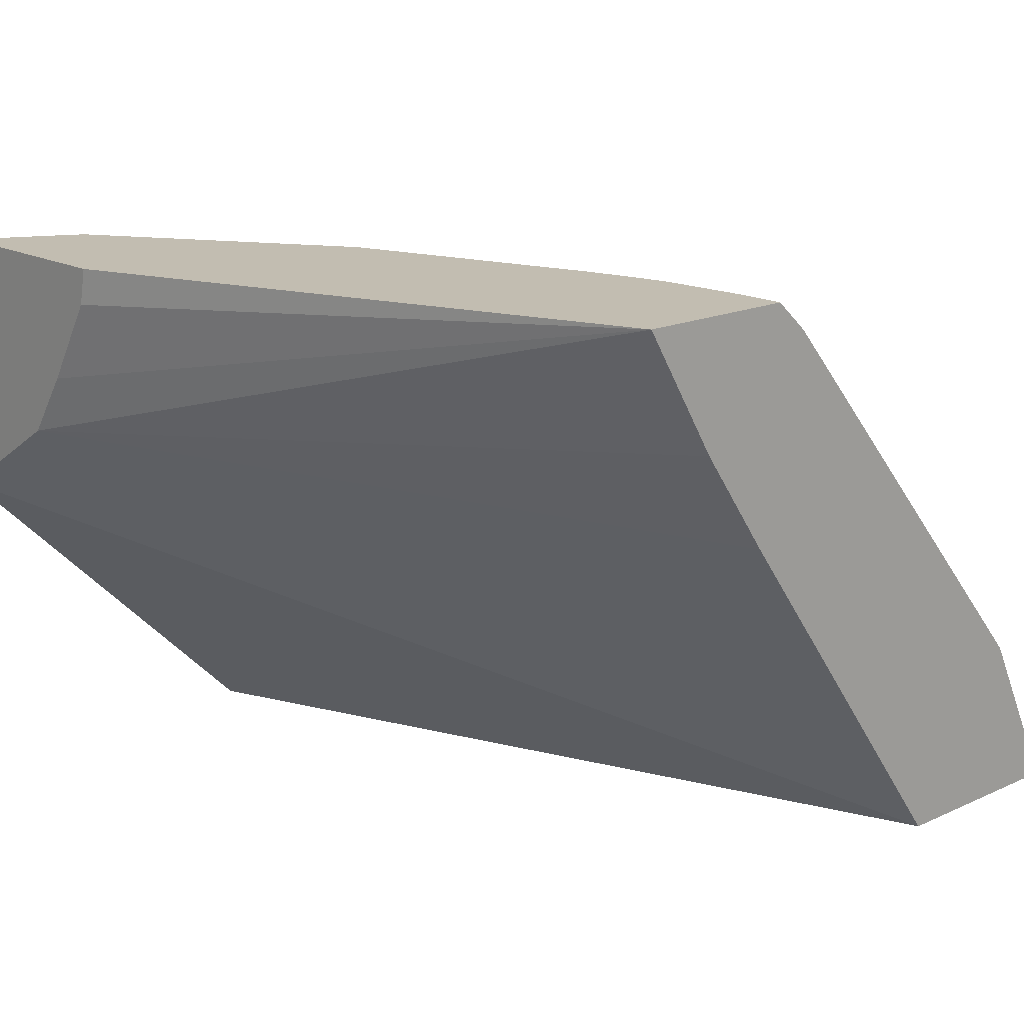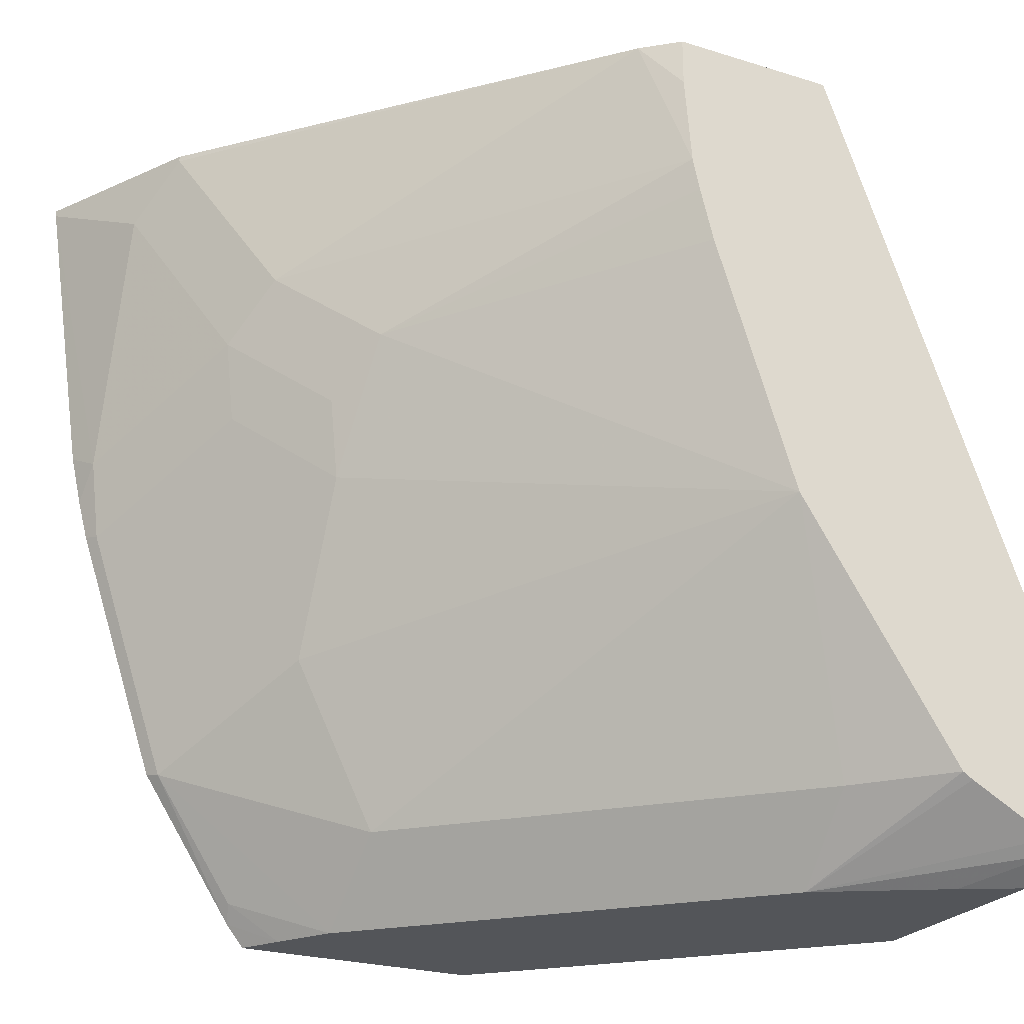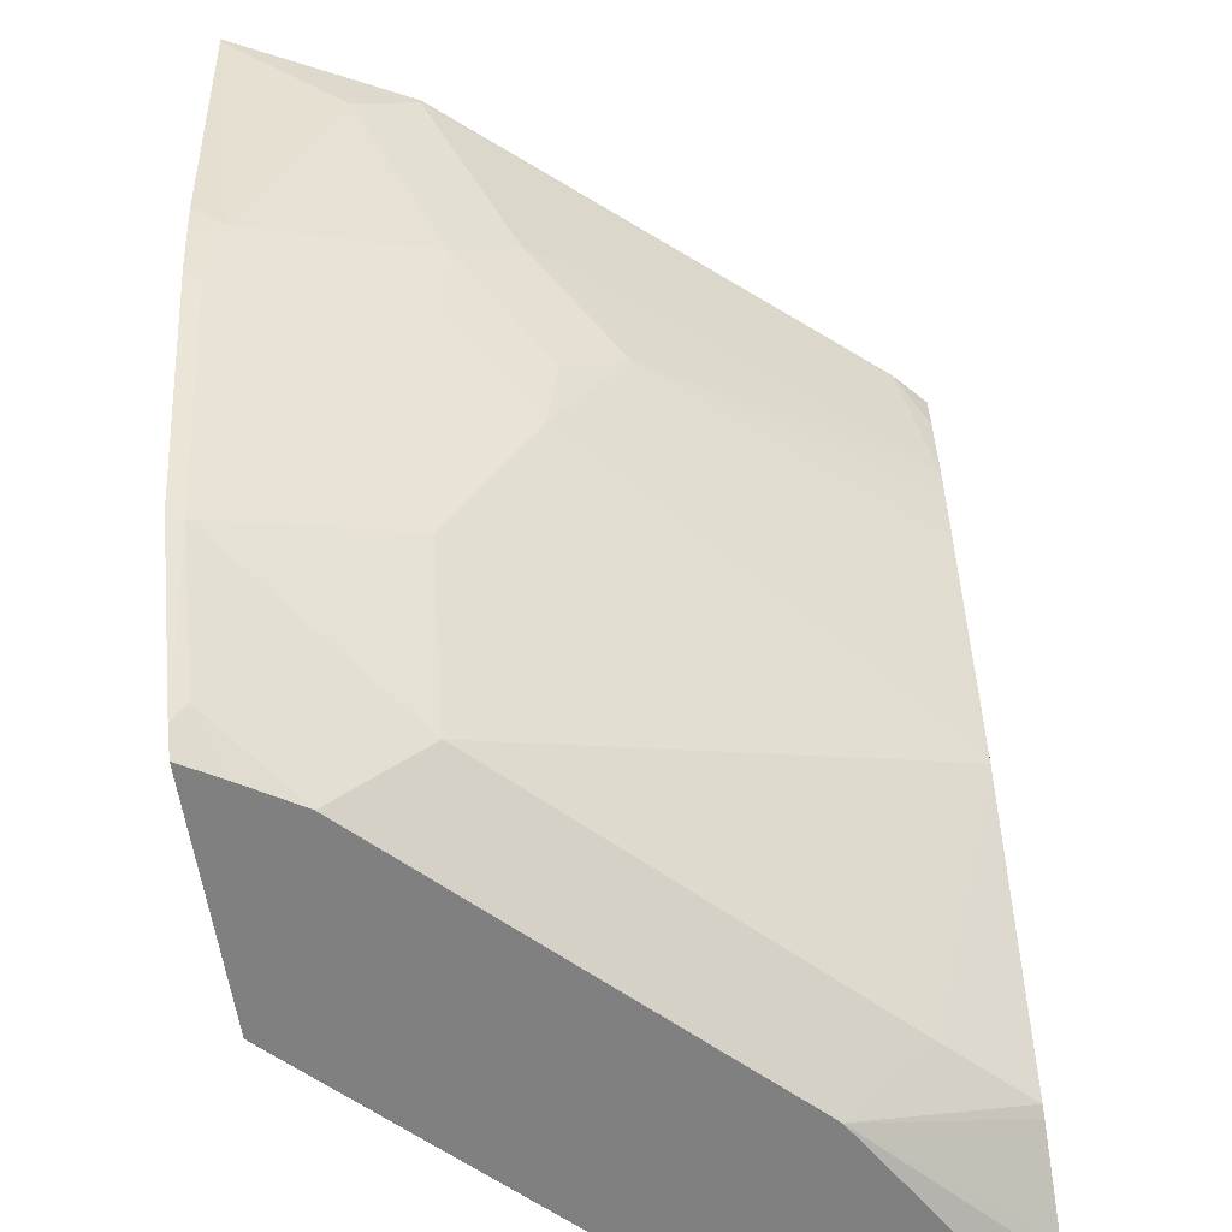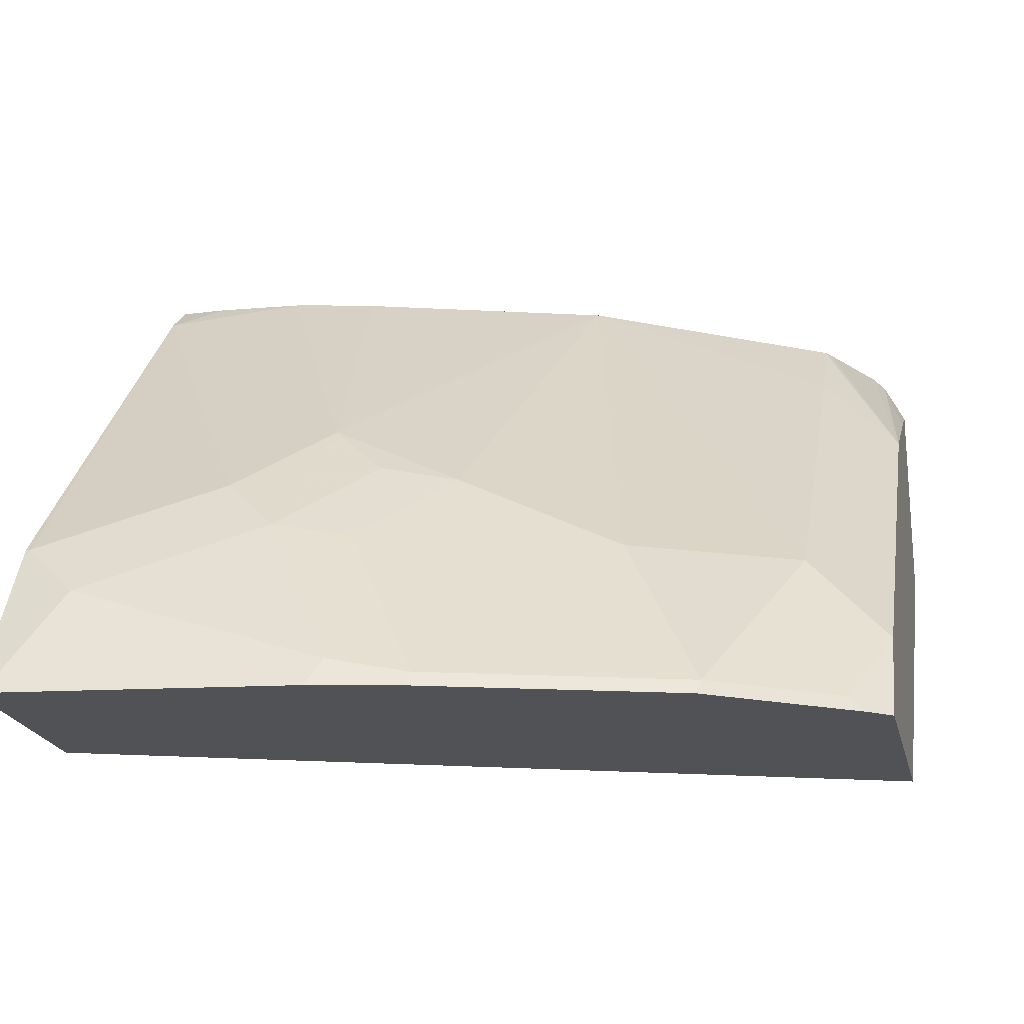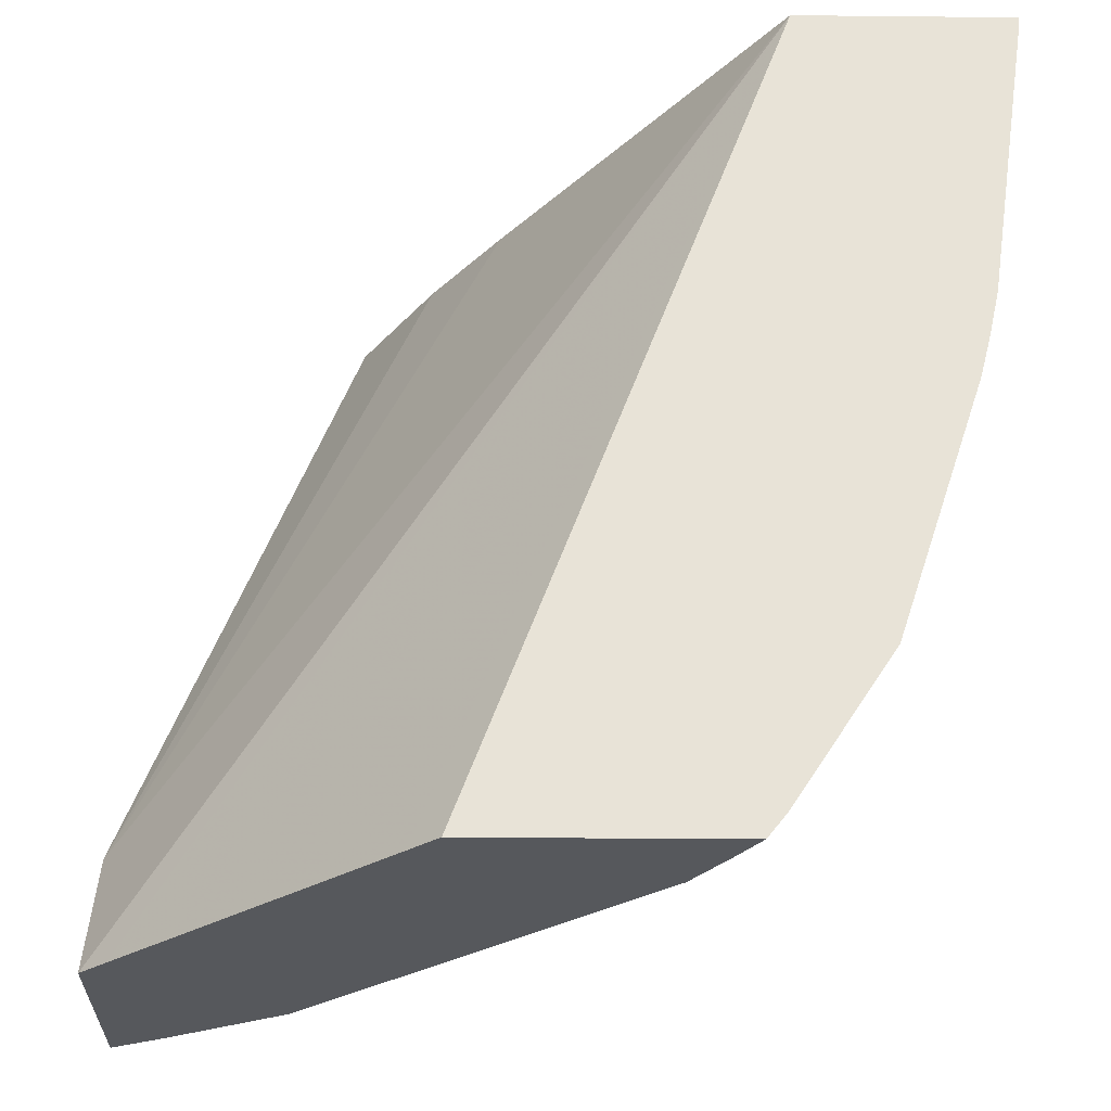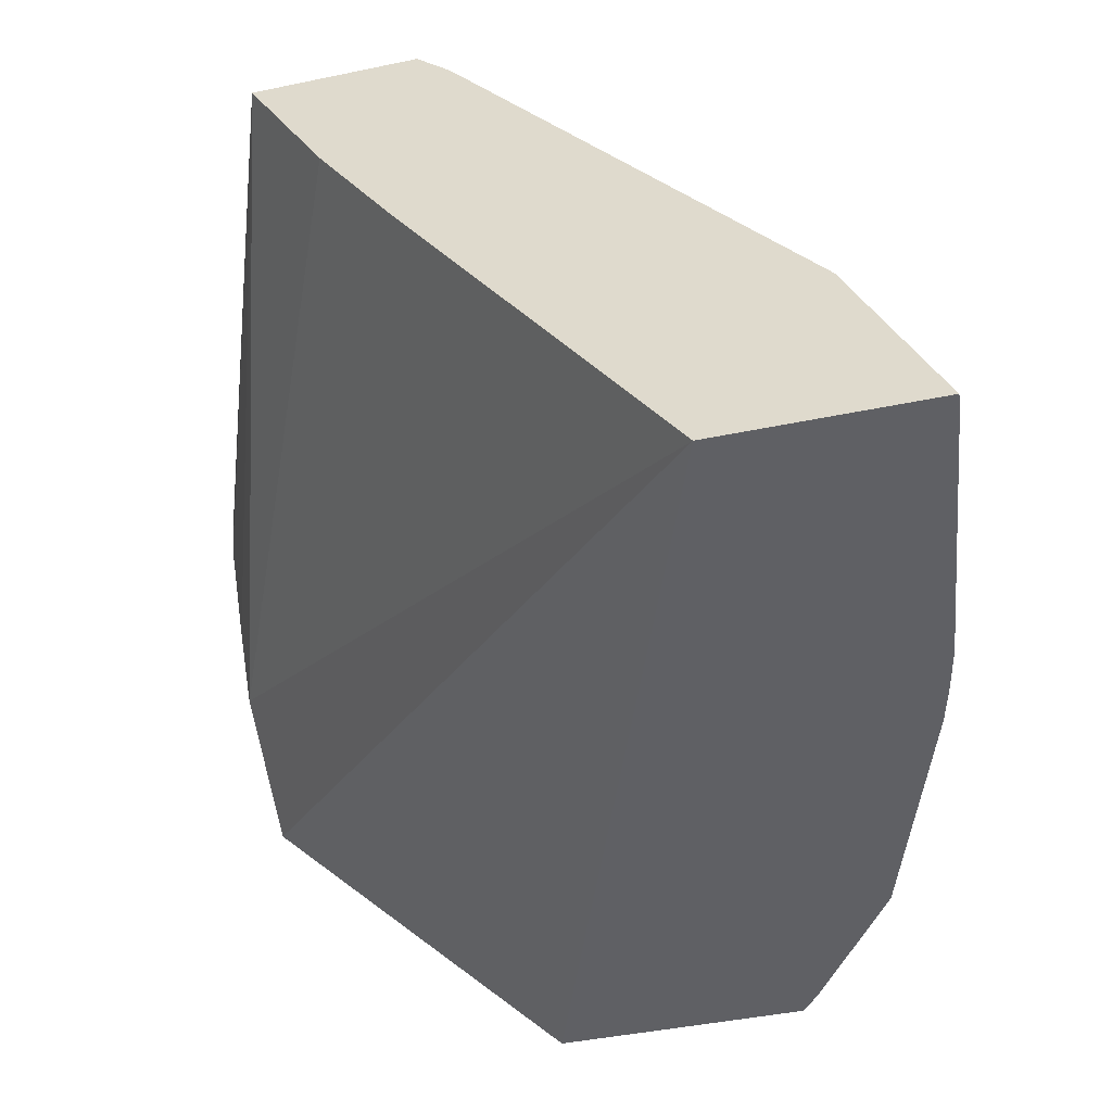
<metadata>
{"format":"obj","ext":"obj","renderer":"f3d","projection":"perspective","resolution":1024,"background":"white","views":[{"elev":17.0,"azim":-42.5,"up":"+Y"},{"elev":-24.5,"azim":153.0,"up":"+Z"},{"elev":-60.1,"azim":98.6,"up":"+Z"},{"elev":-21.0,"azim":103.0,"up":"+Y"},{"elev":-27.7,"azim":-0.9,"up":"+Z"},{"elev":-43.8,"azim":13.8,"up":"+Y"}]}
</metadata>
<code>
v 0.2695 0.08179 -0.3762
v 0.2695 0.1196 -0.3145
v 0.2695 0.177 -0.3762
v 0.2819 0.06942 -0.3762
v 0.5459 -0.06164 -0.02208
v 0.2695 0.1471 -0.2954
v 0.4292 0.09809 -0.02208
v 0.3972 0.1438 -0.02208
v 0.363 0.2001 -0.02208
v 0.2695 0.1959 -0.3667
v 0.2943 0.1631 -0.3762
v 0.4005 -0.04924 -0.3762
v 0.413 -0.06164 -0.3762
v 0.6378 -0.06164 -0.02208
v 0.2695 0.1839 -0.2725
v 0.2695 0.2001 -0.2689
v 0.4366 0.2001 -0.02208
v 0.2695 0.2001 -0.3623
v 0.2737 0.2001 -0.3615
v 0.3477 0.1305 -0.3762
v 0.4253 -0.06164 -0.3762
v 0.6378 -0.06164 -0.02485
v 0.6033 0.007375 -0.02208
v 0.4366 0.2001 -0.04329
v 0.4514 0.1867 -0.02208
v 0.3104 0.2001 -0.342
v 0.315 0.2001 -0.3391
v 0.3495 0.1655 -0.3403
v 0.3495 0.1287 -0.3762
v 0.4878 -0.06164 -0.3762
v 0.6194 -0.06164 -0.1531
v 0.6131 -0.04903 -0.1594
v 0.6131 -0.01225 -0.04908
v 0.6009 0.01227 -0.02454
v 0.6009 0.01227 -0.02208
v 0.4334 0.2001 -0.08166
v 0.5641 0.04905 -0.09813
v 0.3874 0.2001 -0.2294
v 0.4213 0.057 -0.3762
v 0.4599 0.0552 -0.3403
v 0.5132 -0.04417 -0.3762
v 0.5233 -0.06164 -0.3762
v 0.6147 -0.06164 -0.1744
v 0.607 -0.05518 -0.1932
v 0.5764 0.02454 -0.1226
v 0.4303 0.2001 -0.09584
v 0.5273 0.08584 -0.1349
v 0.4242 0.2001 -0.119
v 0.5334 0.0552 -0.1932
v 0.5334 0.01842 -0.2667
v 0.4966 0.01842 -0.3403
v 0.4984 -0.02016 -0.3762
v 0.5334 -0.05518 -0.3587
v 0.5313 -0.06164 -0.3662
v 0.6102 -0.06164 -0.1915
v 0.5702 0.01842 -0.1564
v 0.5734 -0.06164 -0.3019
v 0.5702 -0.05518 -0.3035
v 0.5395 0.06132 -0.1594
f 34 45 37
f 28 39 29
f 28 38 40
f 28 40 39
f 30 41 42
f 32 44 45
f 32 43 44
f 32 45 33
f 27 38 28
f 33 45 34
f 31 43 32
f 25 37 36
f 22 31 32
f 25 35 34
f 24 25 36
f 23 34 35
f 23 33 34
f 22 33 23
f 22 32 33
f 20 26 27
f 20 28 29
f 20 27 28
f 19 26 20
f 36 37 47
f 17 25 24
f 25 34 37
f 36 47 46
f 45 56 49
f 38 48 47
f 14 22 23
f 54 58 57
f 53 58 54
f 52 58 53
f 51 58 52
f 50 58 51
f 47 59 49
f 46 47 48
f 45 59 47
f 45 49 59
f 44 49 56
f 44 50 49
f 37 45 47
f 44 58 50
f 44 55 57
f 44 56 45
f 43 55 44
f 41 54 42
f 41 53 54
f 41 52 53
f 39 51 52
f 39 40 51
f 38 51 40
f 38 50 51
f 38 49 50
f 38 47 49
f 44 57 58
f 12 21 13
f 1 3 11
f 10 19 20
f 5 13 21
f 5 12 13
f 4 12 5
f 3 10 11
f 2 9 6
f 2 8 9
f 2 7 8
f 2 5 7
f 1 5 2
f 1 4 5
f 1 12 4
f 1 21 12
f 1 30 21
f 1 41 30
f 1 52 41
f 1 39 52
f 1 29 39
f 1 20 29
f 1 11 20
f 1 10 3
f 1 18 10
f 1 16 18
f 10 20 11
f 1 6 15
f 1 2 6
f 5 21 30
f 5 30 42
f 1 15 16
f 5 54 57
f 5 42 54
f 10 18 19
f 9 19 18
f 9 26 19
f 9 27 26
f 9 38 27
f 9 48 38
f 9 46 48
f 9 36 46
f 9 24 36
f 9 17 24
f 9 16 15
f 9 18 16
f 5 8 7
f 5 55 43
f 5 57 55
f 5 43 31
f 5 31 22
f 6 9 15
f 5 14 23
f 5 22 14
f 5 23 35
f 5 35 25
f 5 25 17
f 5 17 9
f 5 9 8

</code>
